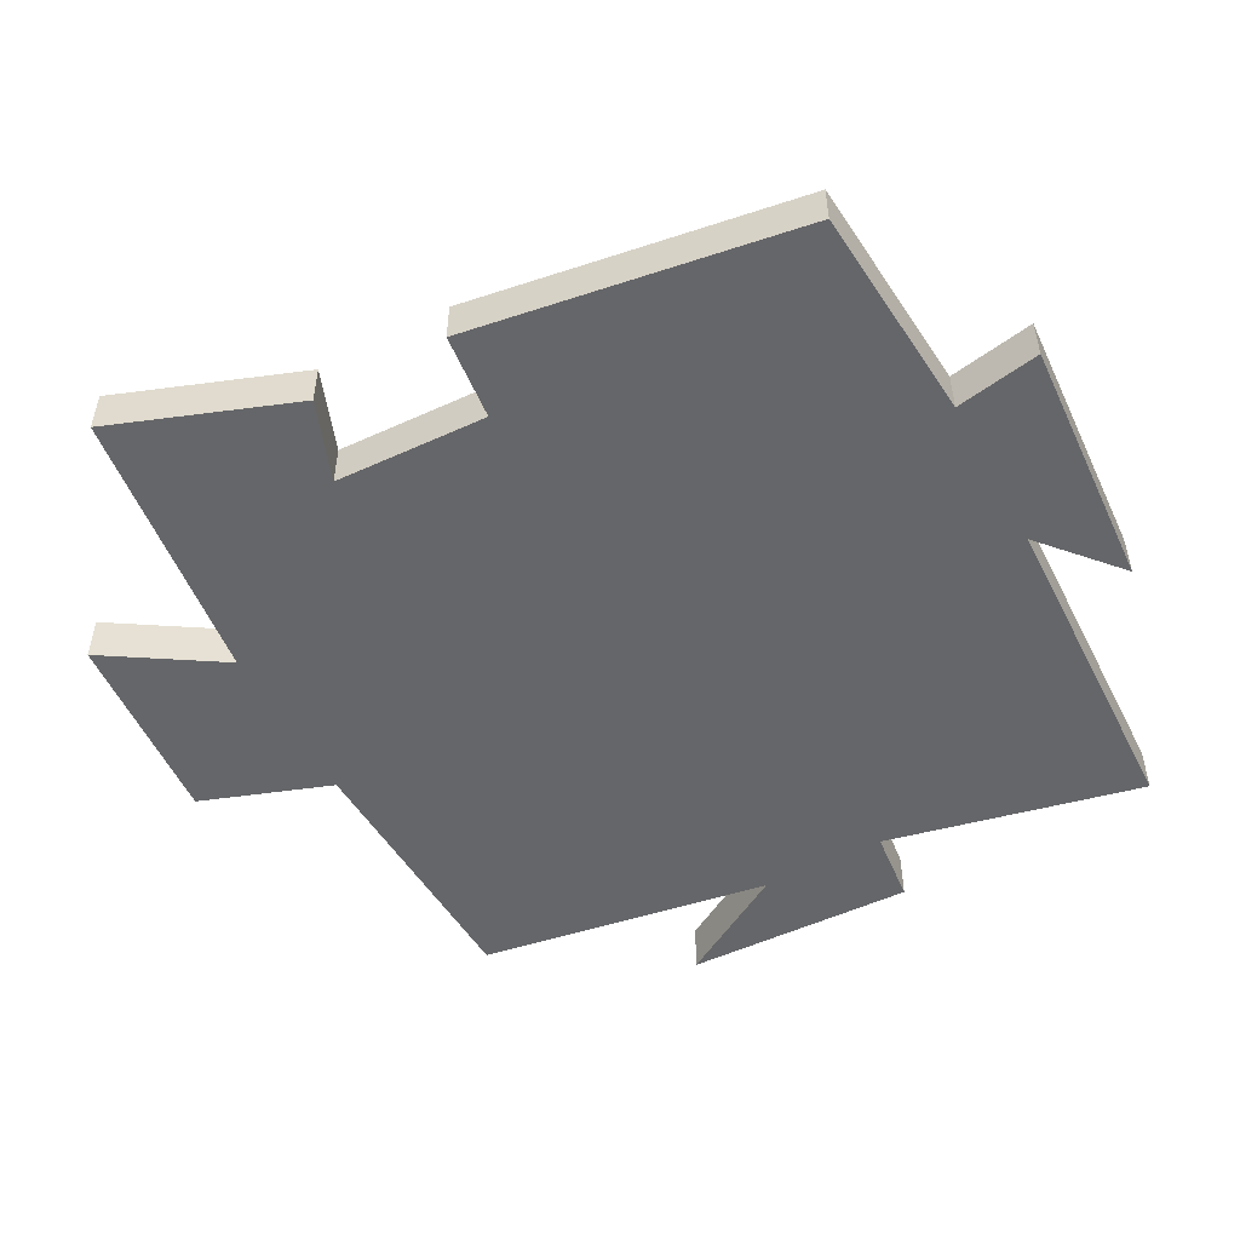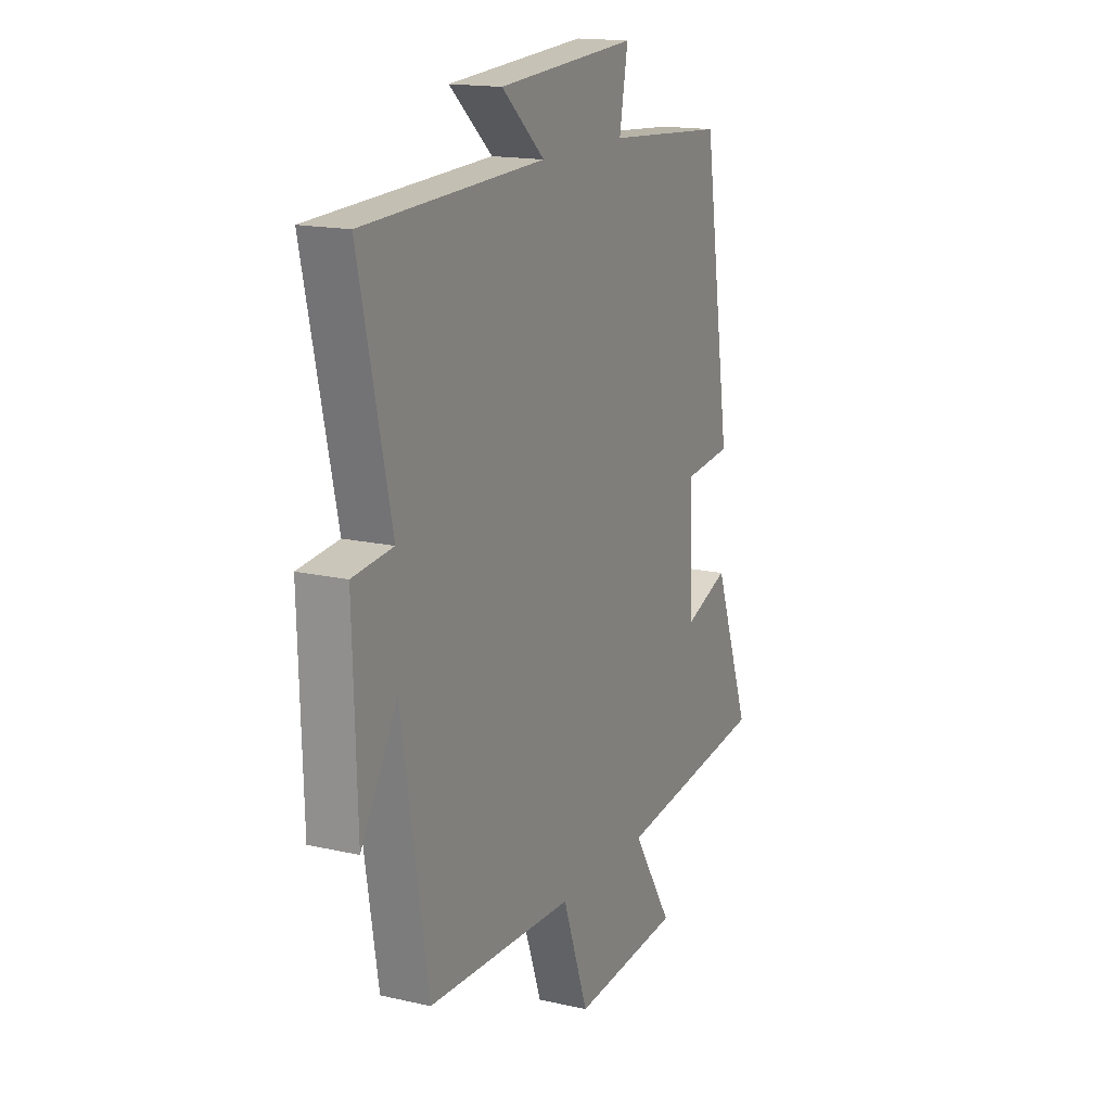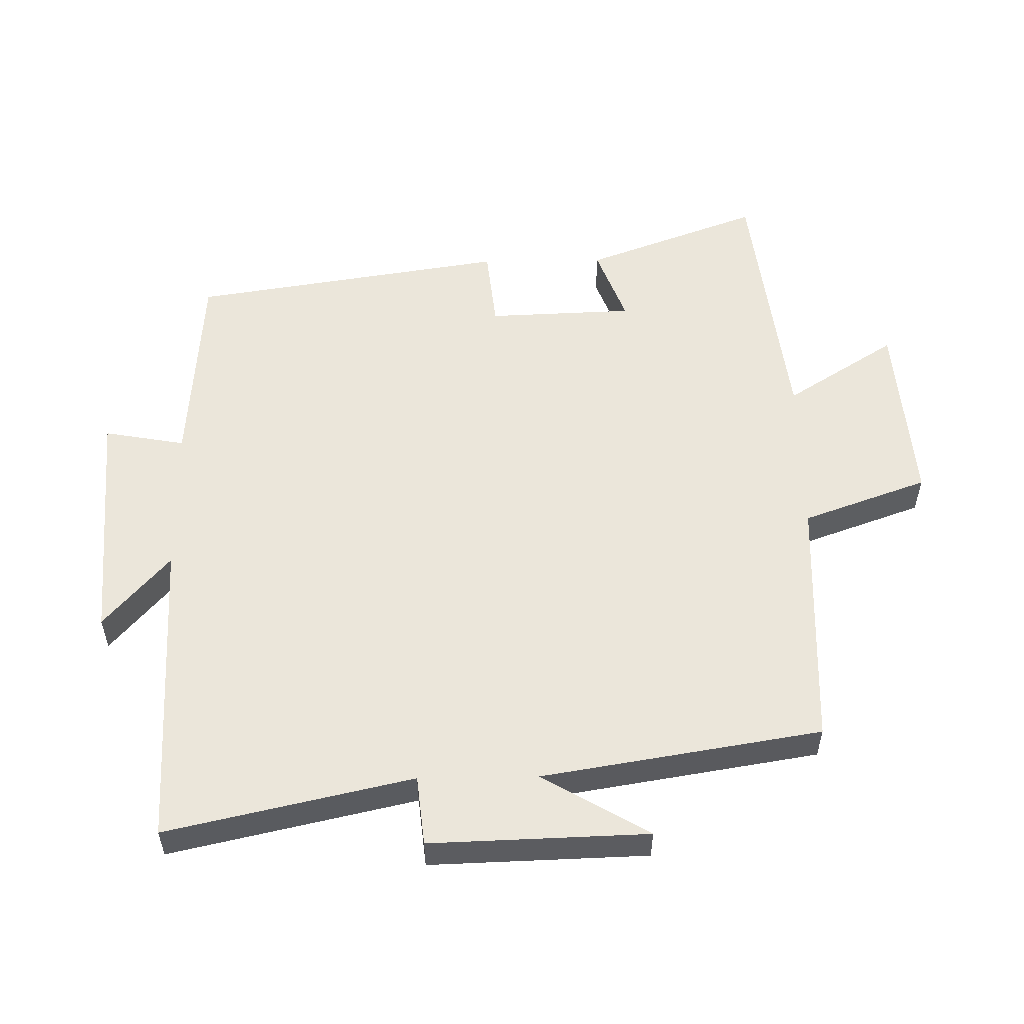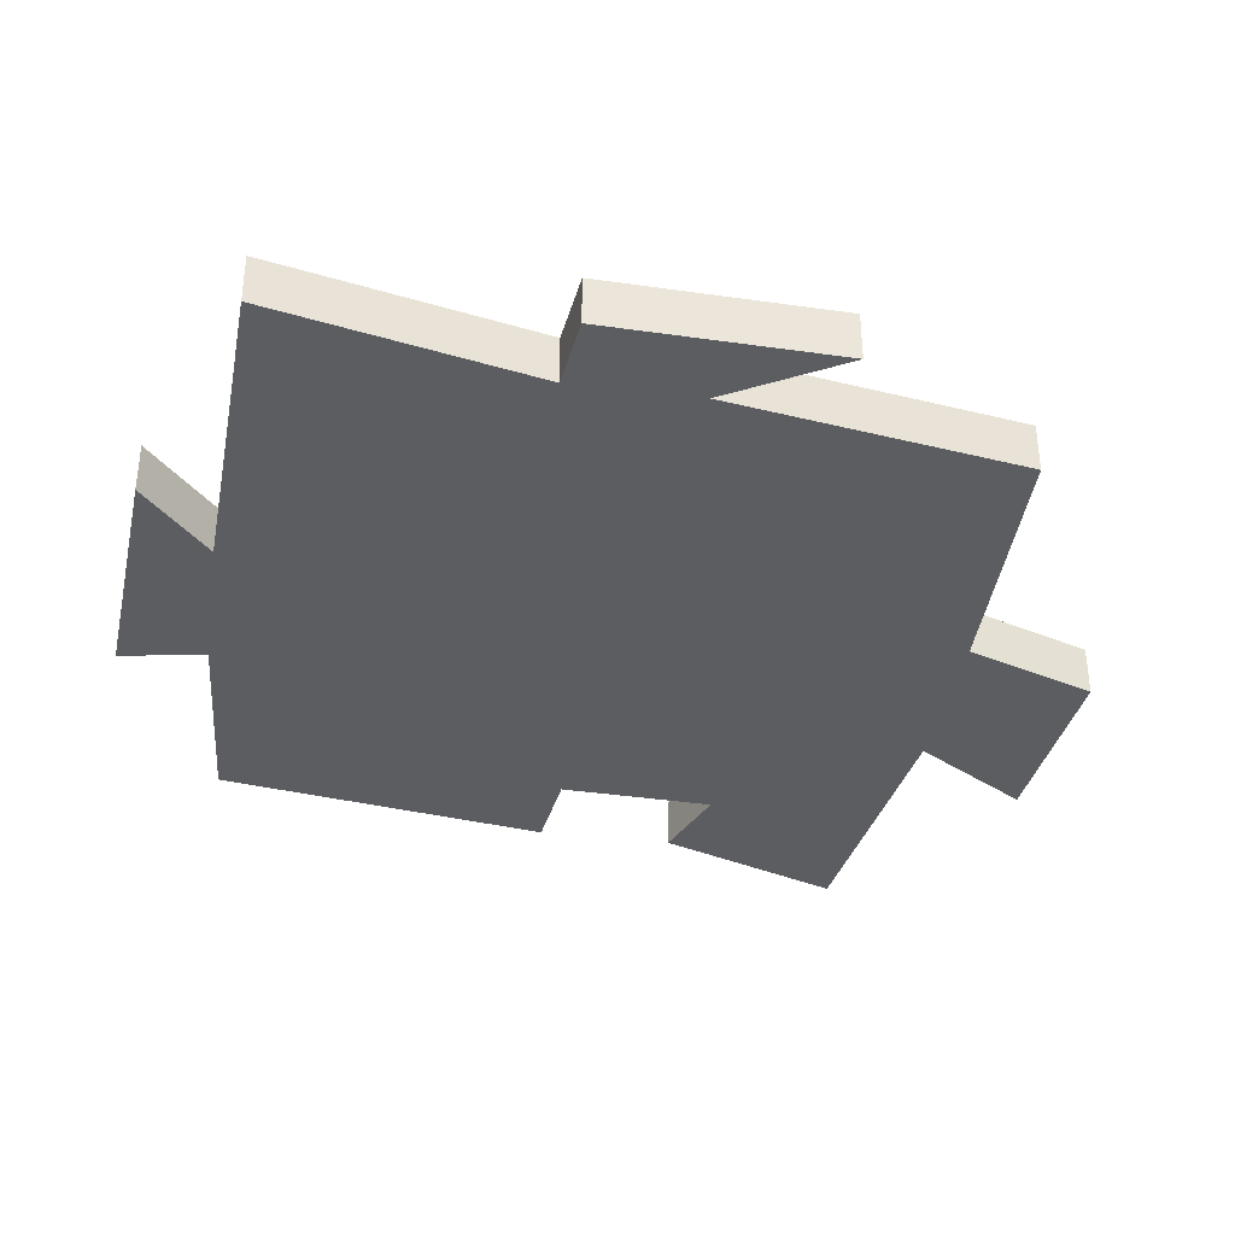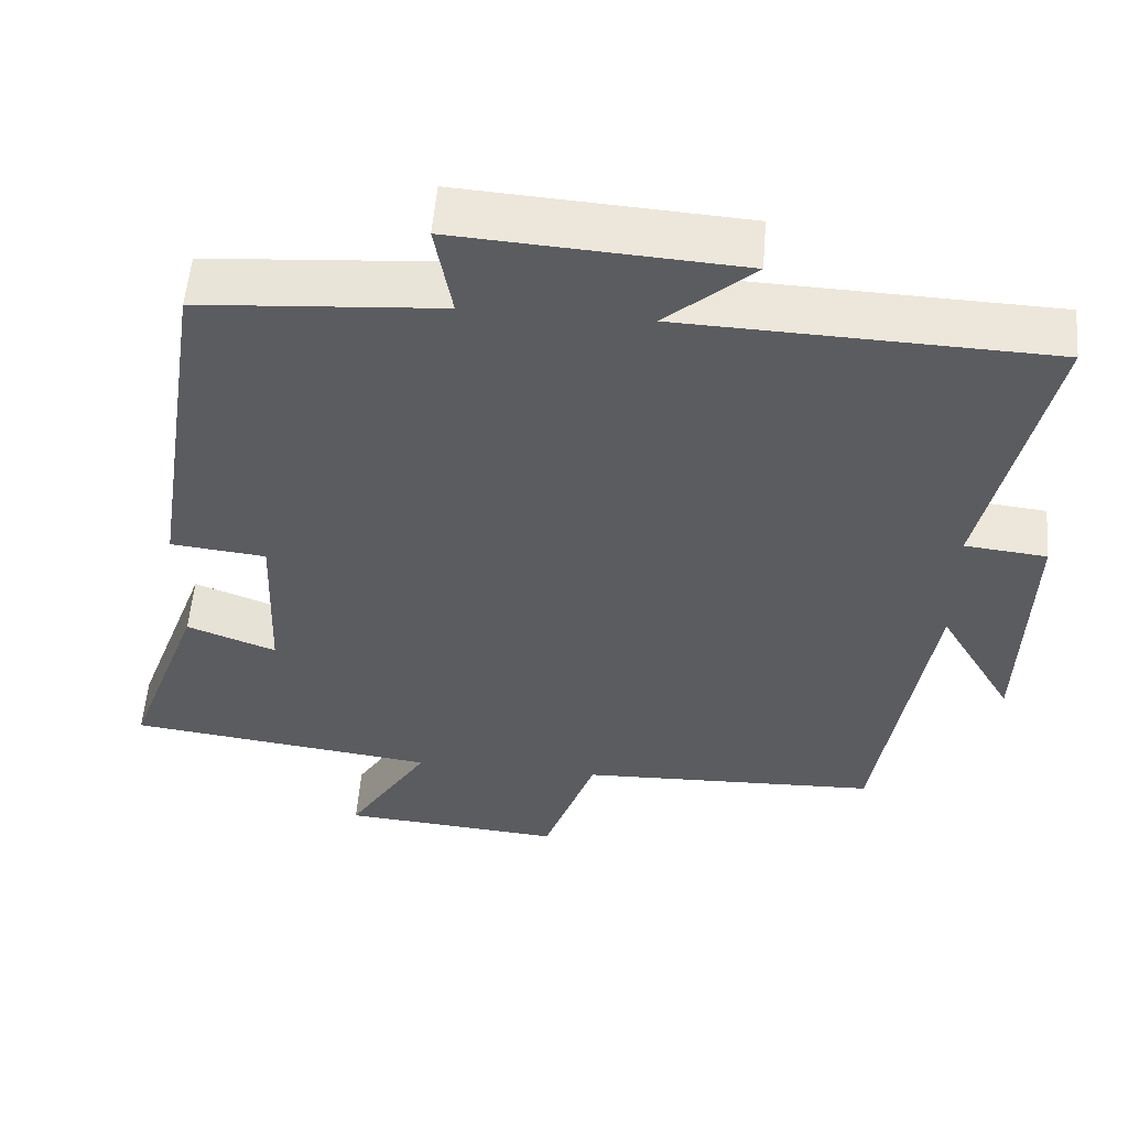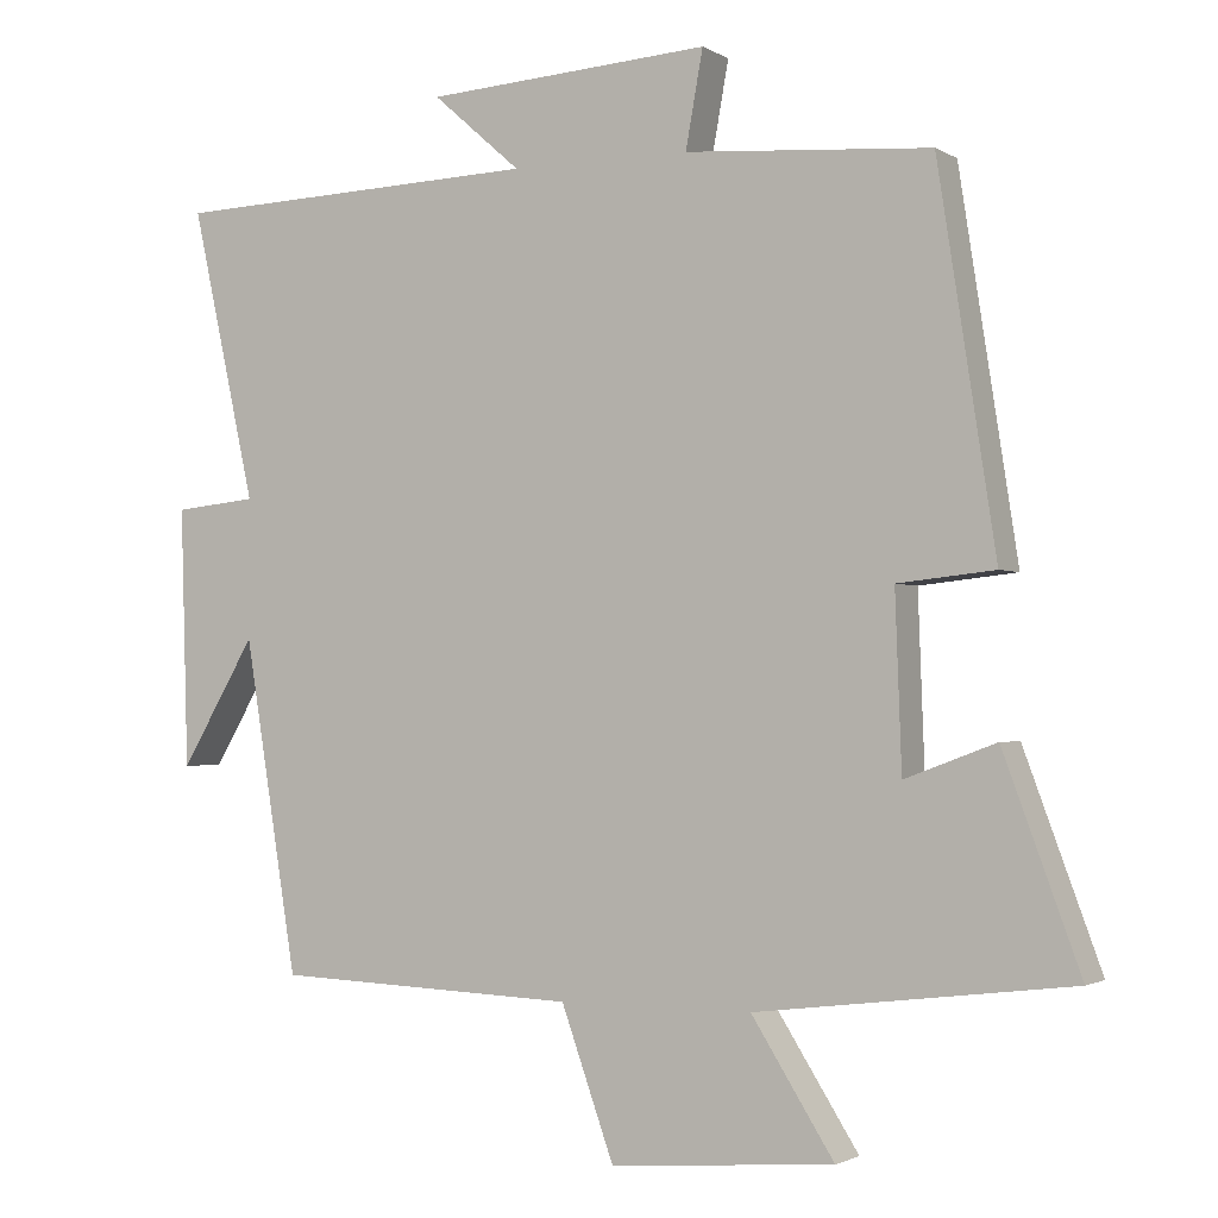
<metadata>
{"format":"obj","ext":"obj","renderer":"f3d","projection":"perspective","resolution":1024,"background":"white","views":[{"elev":-51.9,"azim":-61.6,"up":"+Y"},{"elev":16.2,"azim":115.3,"up":"+Z"},{"elev":54.9,"azim":89.1,"up":"+Y"},{"elev":-35.9,"azim":81.1,"up":"+Y"},{"elev":54.8,"azim":4.7,"up":"+Z"},{"elev":-1.8,"azim":-152.3,"up":"+Z"}]}
</metadata>
<code>
v 0.582 0.07 0.483
v 0.5 0.07 0.113
v 0.605 0.07 0.102
v 0.595 0.07 -0.226
v 0.5 0.07 -0.065
v 0.432 0.07 -0.485
v 0.048 0.07 -0.5
v -0.019 0.07 -0.688
v -0.303 0.07 -0.666
v -0.198 0.07 -0.5
v -0.597 0.07 -0.451
v -0.5 0.07 -0.188
v -0.385 0.07 -0.231
v -0.377 0.07 -0.011
v -0.5 0.07 0.002
v -0.427 0.07 0.477
v -0.116 0.07 0.5
v -0.138 0.07 0.622
v 0.224 0.07 0.598
v 0.112 0.07 0.5
v 0.582 0 0.483
v 0.5 0 0.113
v 0.605 0 0.102
v 0.595 0 -0.226
v 0.5 0 -0.065
v 0.432 0 -0.485
v 0.048 0 -0.5
v -0.019 0 -0.688
v -0.303 0 -0.666
v -0.198 0 -0.5
v -0.597 0 -0.451
v -0.5 0 -0.188
v -0.385 0 -0.231
v -0.377 0 -0.011
v -0.5 0 0.002
v -0.427 0 0.477
v -0.116 0 0.5
v -0.138 0 0.622
v 0.224 0 0.598
v 0.112 0 0.5
f 17 18 19 20
f 17 20 1 2
f 14 15 16 17
f 13 14 17 2
f 10 11 12 13
f 10 13 2 3
f 7 8 9 10
f 5 6 7 10
f 5 10 3
f 3 4 5
f 40 39 38 37
f 22 21 40 37
f 37 36 35 34
f 22 37 34 33
f 33 32 31 30
f 23 22 33 30
f 30 29 28 27
f 30 27 26 25
f 23 30 25
f 25 24 23
f 1 21 22 2
f 2 22 23 3
f 3 23 24 4
f 4 24 25 5
f 5 25 26 6
f 6 26 27 7
f 7 27 28 8
f 8 28 29 9
f 9 29 30 10
f 10 30 31 11
f 11 31 32 12
f 12 32 33 13
f 13 33 34 14
f 14 34 35 15
f 15 35 36 16
f 16 36 37 17
f 17 37 38 18
f 18 38 39 19
f 19 39 40 20
f 20 40 21 1

</code>
